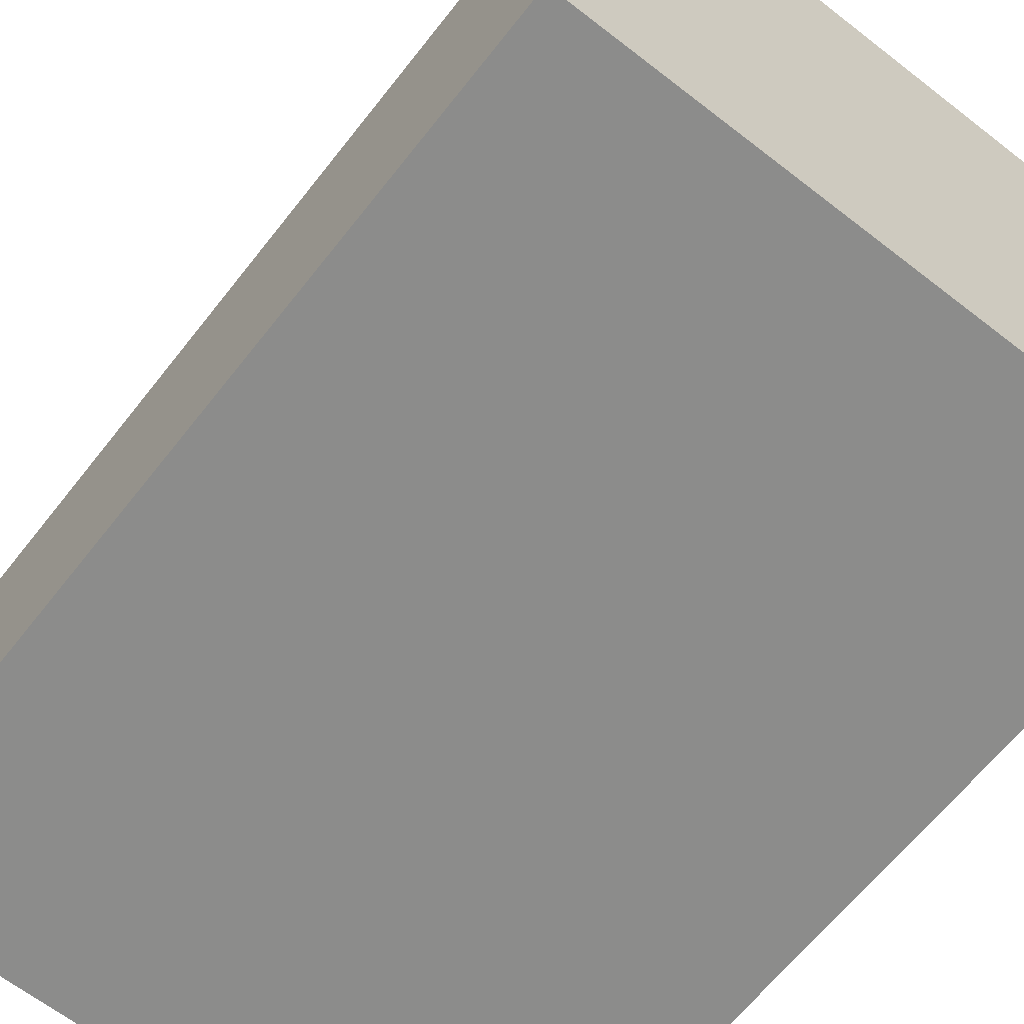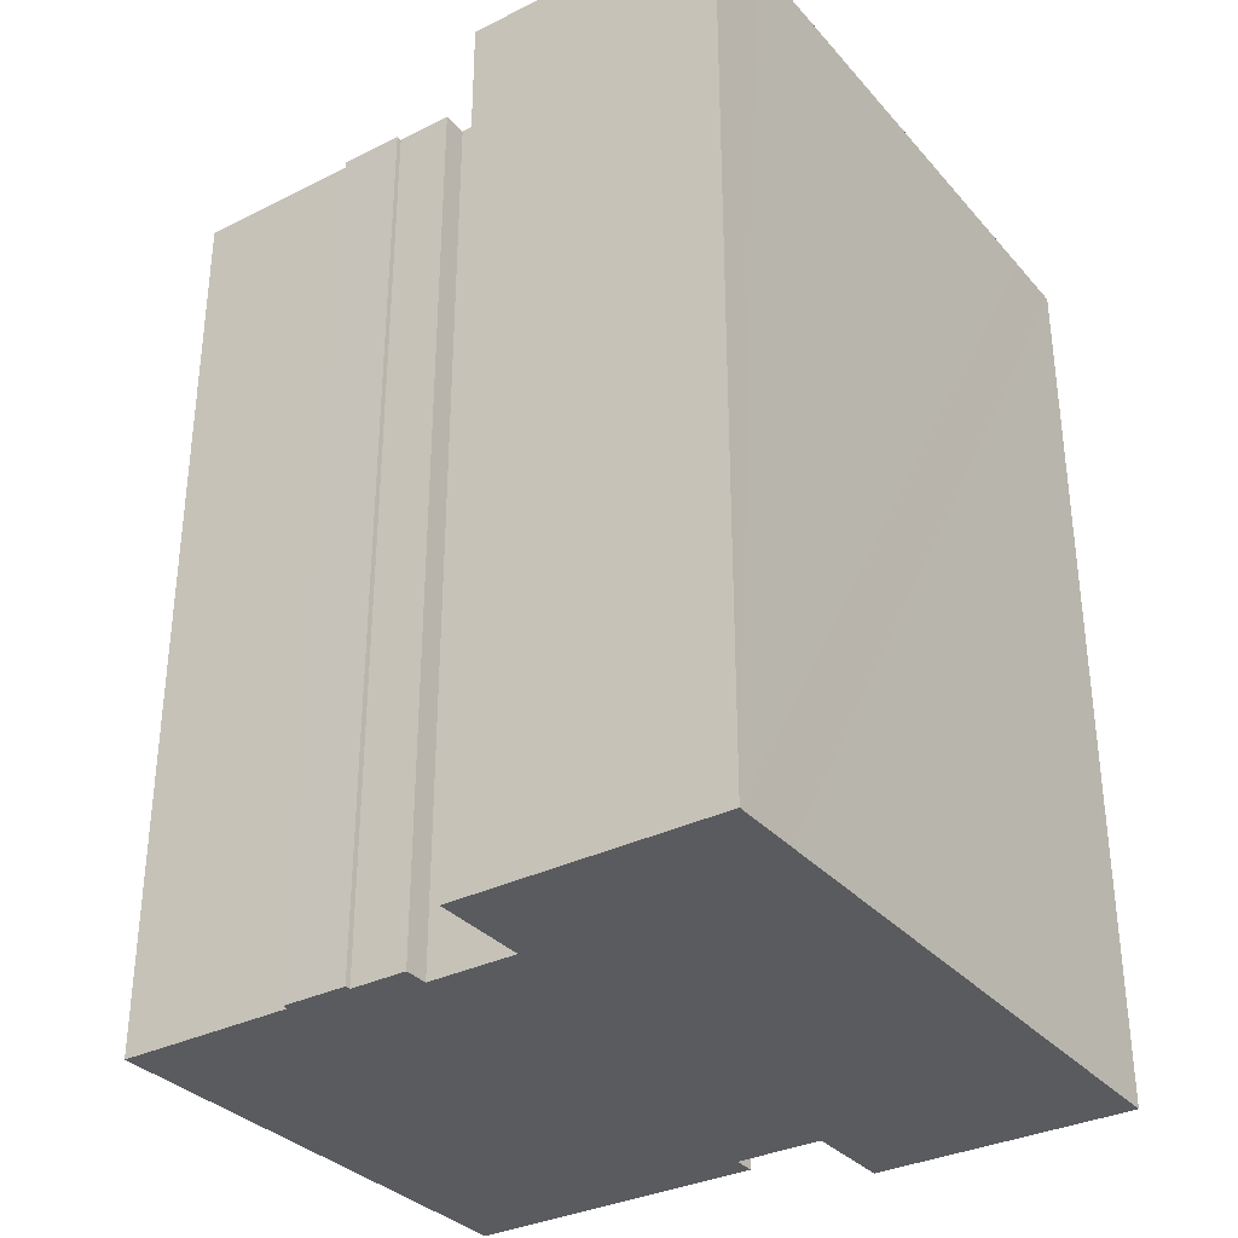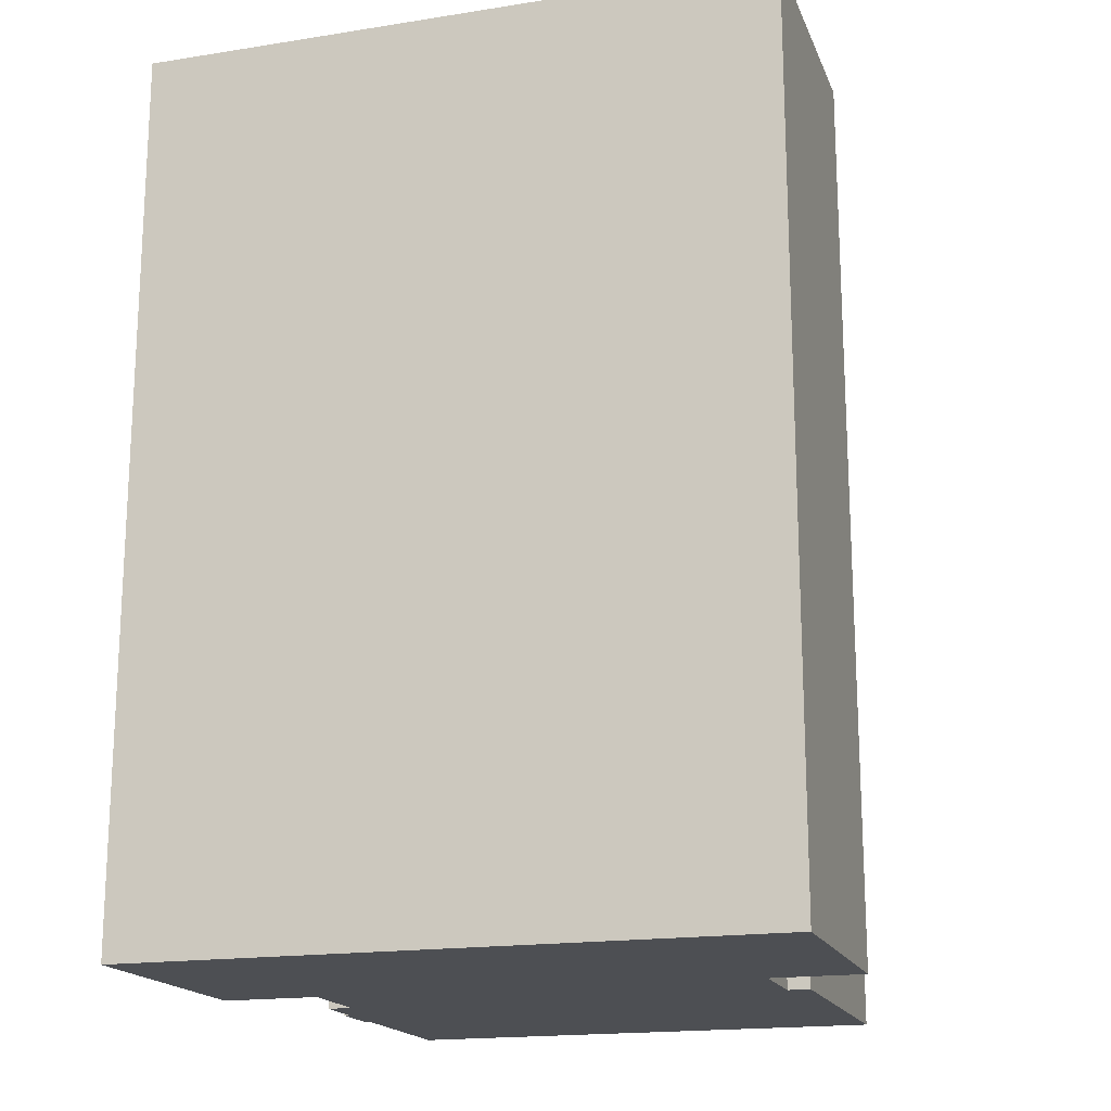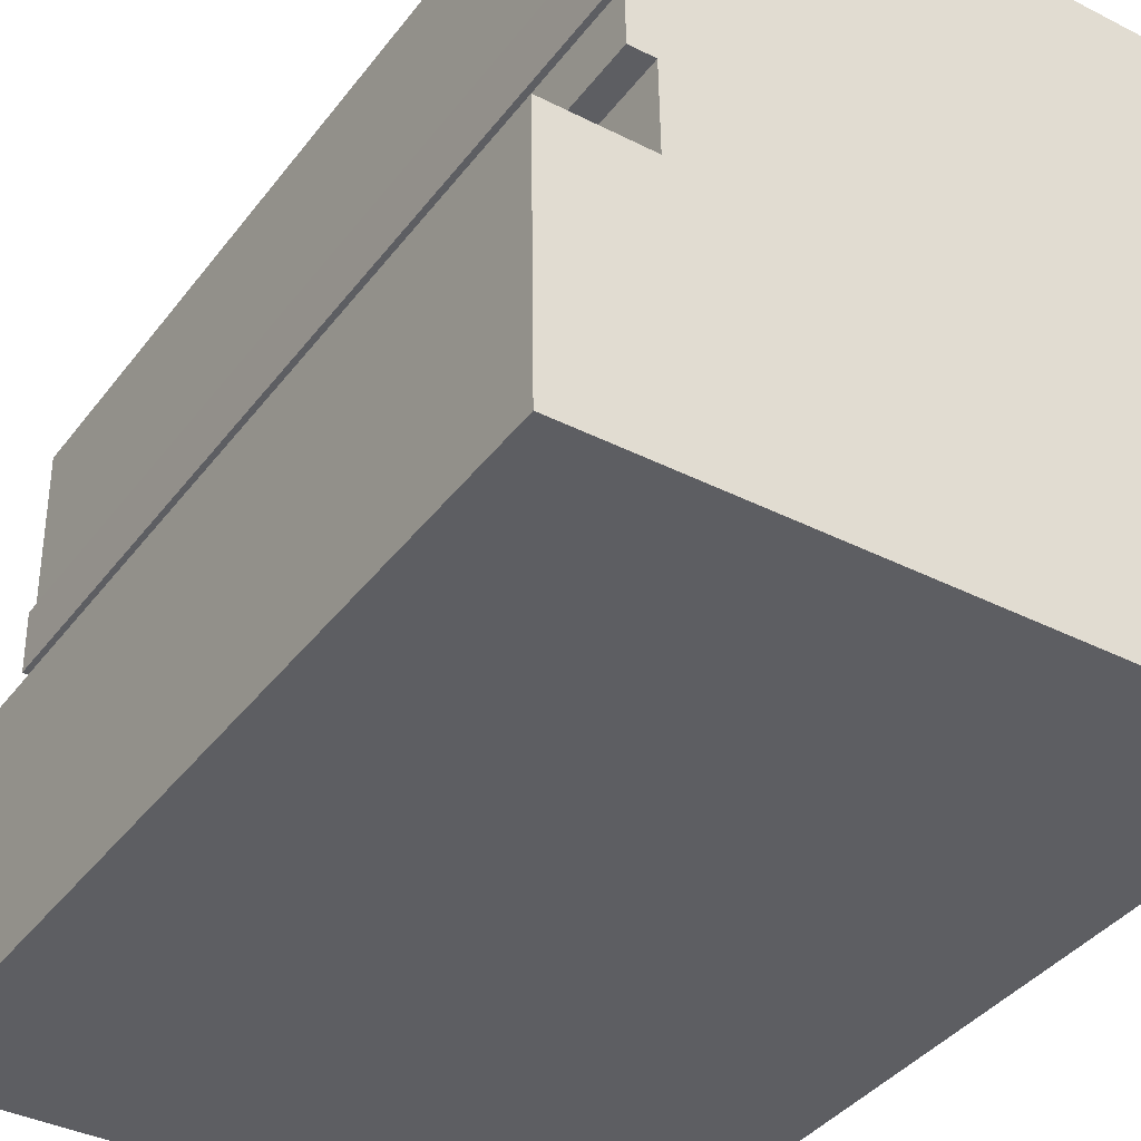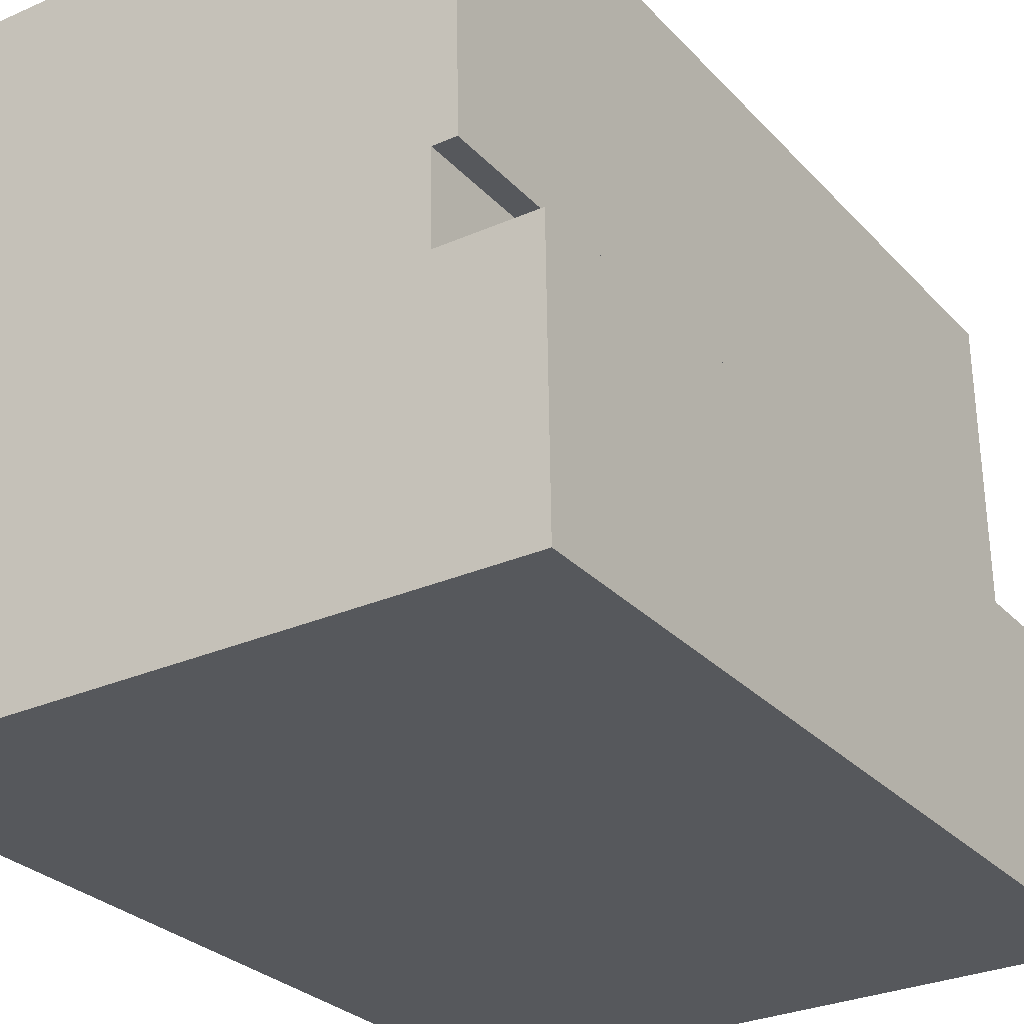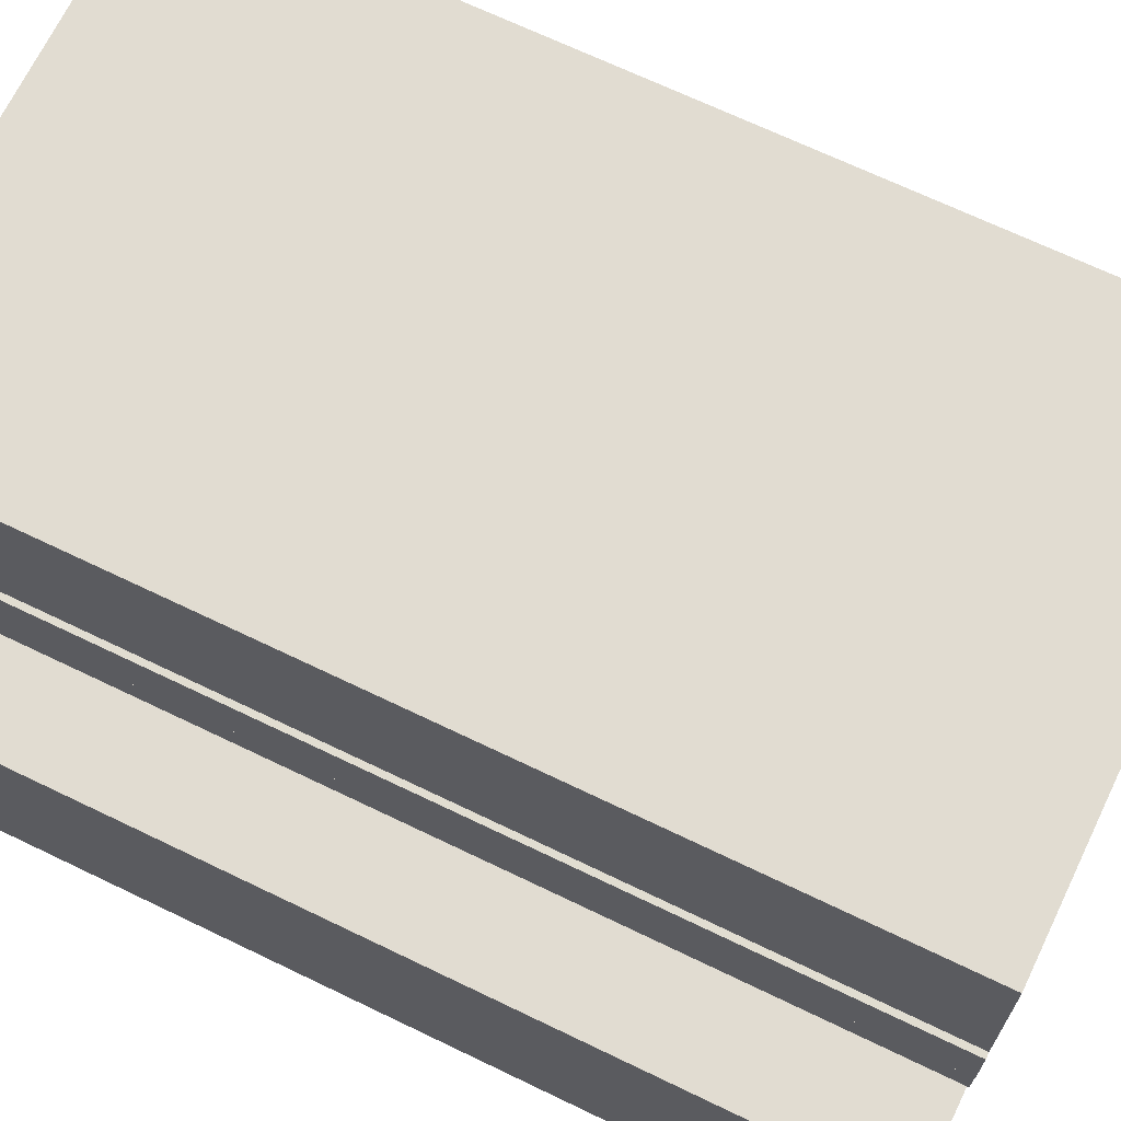
<metadata>
{"format":"obj","ext":"obj","renderer":"f3d","projection":"perspective","resolution":1024,"background":"white","views":[{"elev":-63.7,"azim":-38.0,"up":"+Z"},{"elev":-33.2,"azim":125.2,"up":"+Y"},{"elev":-17.7,"azim":-162.0,"up":"+Y"},{"elev":-38.9,"azim":146.9,"up":"+Z"},{"elev":-27.9,"azim":-147.0,"up":"+Z"},{"elev":68.3,"azim":115.8,"up":"+Z"}]}
</metadata>
<code>
v  19.18 30.1 13.36
v  19.36 30.1 13.35
v  19.28 30.1 13.35
v  0.122 30.1 8.724
v  2.392 30.1 8.693
v  0 30.1 1.843e-15
v  3.247 30.1 8.681
v  18.29 30.1 8.512
v  19.21 30.1 8.499
v  21.57 30.1 8.466
v  21.56 30.1 8.257
v  19.08 30.1 -0.265
v  21.45 30.1 -0.298
v  2.271 30.1 -0.032
v  3.288 30.1 11.6
v  18.33 30.1 11.49
v  3.249 30.1 8.821
v  18.33 30.1 11.43
v  18.29 30.1 8.612
v  2.672 30.1 21.59
v  19.29 30.1 21.36
v  2.533 30.1 11.61
v  19.28 30.1 21.04
v  19.26 30.1 19.22
v  19.2 30.1 15.49
v  19.31 30.1 15.49
v  19.4 30.1 15.49
v  19.37 30.1 13.99
v  19.15 30.1 11.48
v  19.01 30.1 11.48
v  21.45 1.825e-17 -0.298
v  19.08 1.623e-17 -0.265
v  0 0 0
v  2.271 1.959e-18 -0.032
v  3.288 -7.1e-16 11.6
v  2.533 -7.107e-16 11.61
v  19.36 -8.177e-16 13.35
v  19.18 -8.178e-16 13.36
v  19.28 -8.177e-16 13.35
v  19.15 -7.028e-16 11.48
v  18.33 -7.035e-16 11.49
v  19.01 -7.029e-16 11.48
v  0.122 -5.342e-16 8.724
v  3.247 -5.316e-16 8.681
v  3.249 -5.401e-16 8.821
v  2.672 -1.322e-15 21.59
v  2.392 -5.323e-16 8.693
v  19.29 -1.308e-15 21.36
v  19.2 -9.485e-16 15.49
v  19.4 -9.484e-16 15.49
v  19.31 -9.484e-16 15.49
v  18.29 -5.212e-16 8.512
v  21.57 -5.184e-16 8.466
v  19.21 -5.204e-16 8.499
v  19.28 -1.288e-15 21.04
v  19.26 -1.177e-15 19.22
v  19.37 -8.565e-16 13.99
v  18.33 -6.999e-16 11.43
v  18.29 -5.273e-16 8.612
v  21.56 -5.056e-16 8.257
g defaultobject
f 1 2 3
f 4 5 6
f 7 6 5
f 8 6 7
f 9 6 8
f 10 6 9
f 11 6 10
f 12 6 11
f 13 12 11
f 14 6 12
f 15 16 17
f 18 17 16
f 19 17 18
f 7 17 19
f 8 7 19
f 20 21 22
f 23 22 21
f 24 22 23
f 25 22 24
f 26 22 25
f 27 22 26
f 28 22 27
f 1 22 28
f 2 1 28
f 16 22 1
f 29 16 1
f 15 22 16
f 30 16 29
f 31 12 13
f 12 31 14
f 14 31 6
f 6 31 32
f 6 32 33
f 33 32 34
f 35 22 15
f 22 35 36
f 37 3 2
f 3 37 1
f 1 37 38
f 38 37 39
f 40 30 29
f 30 40 16
f 16 40 41
f 41 40 42
f 33 4 6
f 4 33 43
f 44 17 7
f 17 44 15
f 15 44 35
f 35 44 45
f 36 20 22
f 20 36 46
f 43 5 4
f 5 43 7
f 7 43 44
f 44 43 47
f 46 21 20
f 21 46 48
f 49 26 25
f 26 49 27
f 27 49 50
f 50 49 51
f 52 9 8
f 9 52 10
f 10 52 53
f 53 52 54
f 48 23 21
f 23 48 24
f 24 48 25
f 25 48 55
f 25 55 49
f 49 55 56
f 50 28 27
f 28 50 2
f 2 50 37
f 37 50 57
f 38 29 1
f 29 38 40
f 41 18 16
f 18 41 19
f 19 41 8
f 8 41 58
f 8 58 52
f 52 58 59
f 11 31 13
f 31 11 10
f 31 10 60
f 60 10 53
f 38 42 40
f 42 38 41
f 57 39 37
f 39 57 38
f 60 32 31
f 32 60 34
f 34 60 53
f 34 53 54
f 34 54 52
f 34 52 59
f 34 59 58
f 34 58 41
f 34 41 38
f 34 38 57
f 34 57 50
f 34 50 51
f 34 51 49
f 34 49 56
f 34 56 55
f 34 55 48
f 34 48 44
f 44 48 45
f 45 48 35
f 35 48 46
f 34 44 33
f 35 46 36
f 44 43 33
f 43 44 47

</code>
